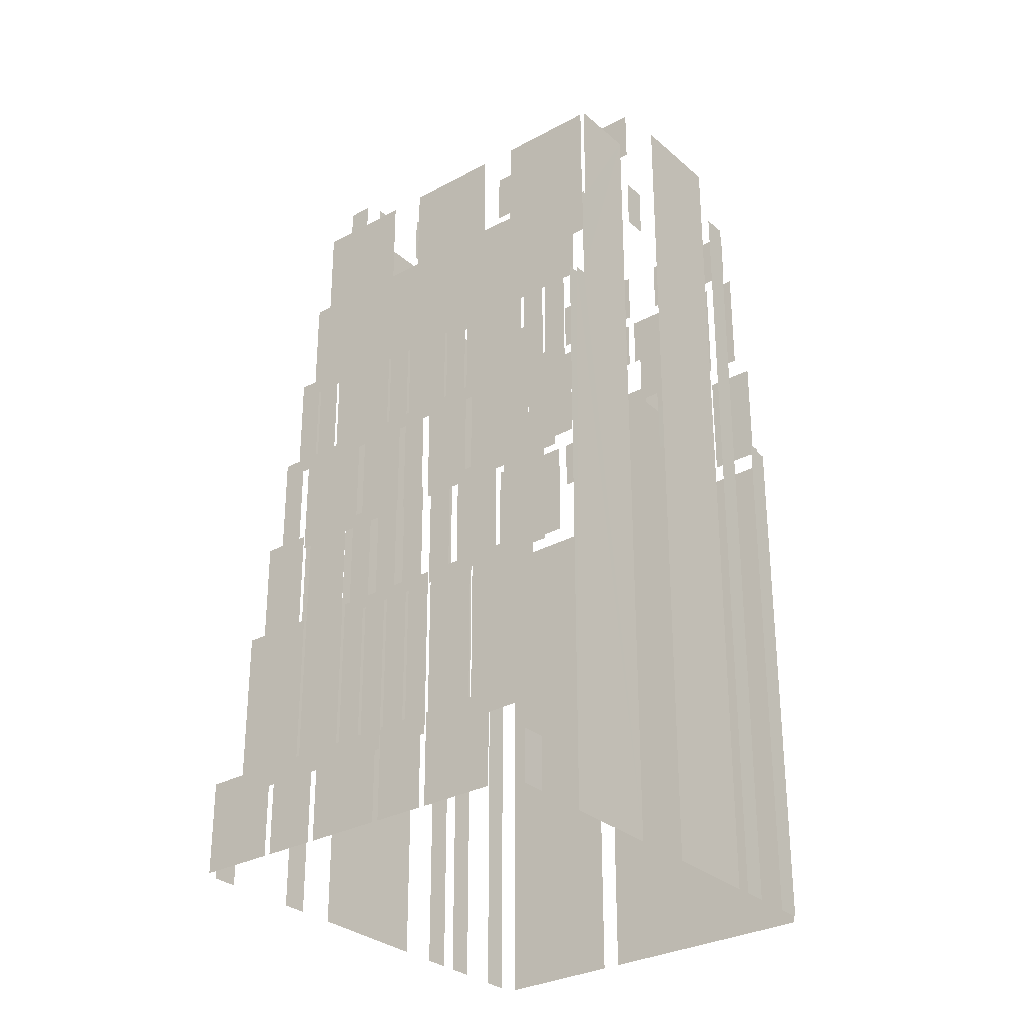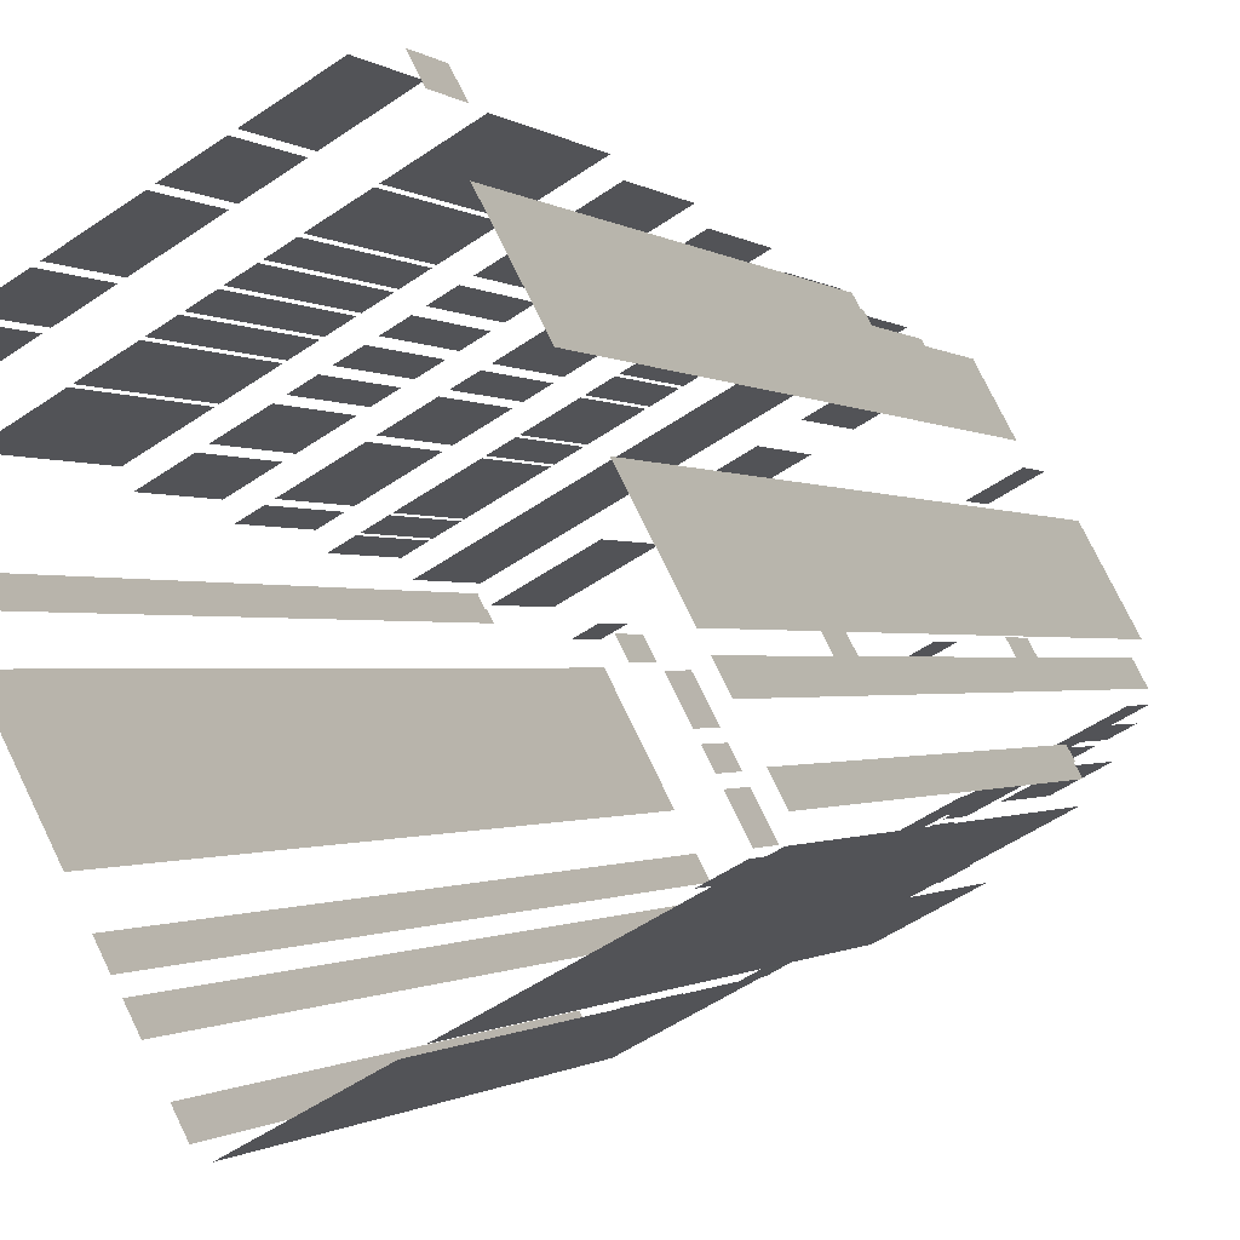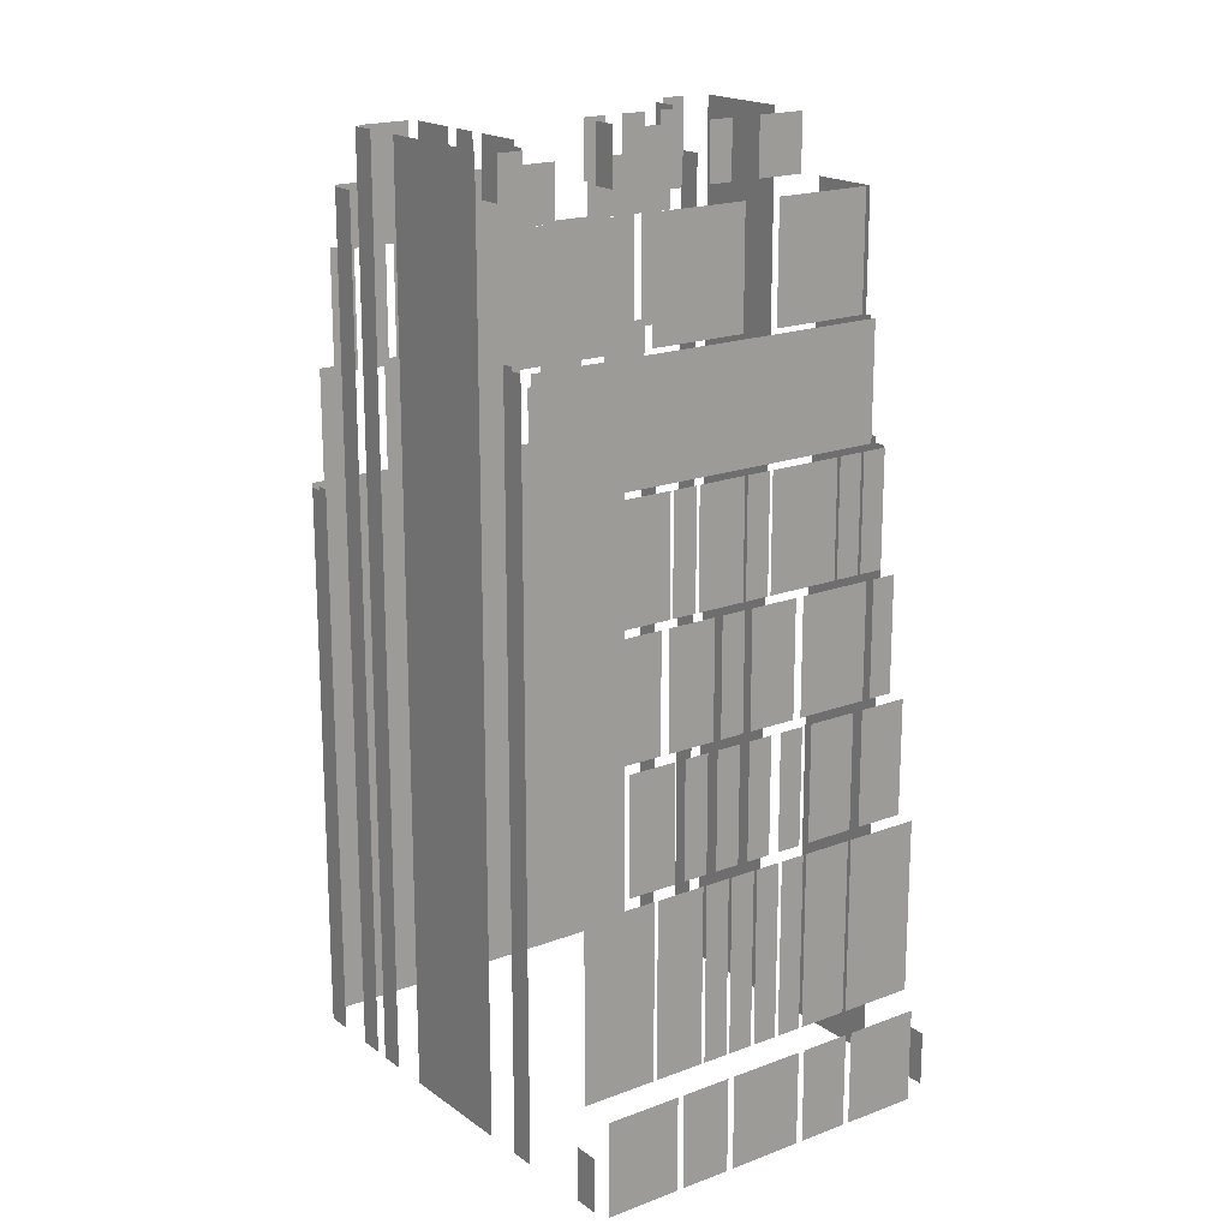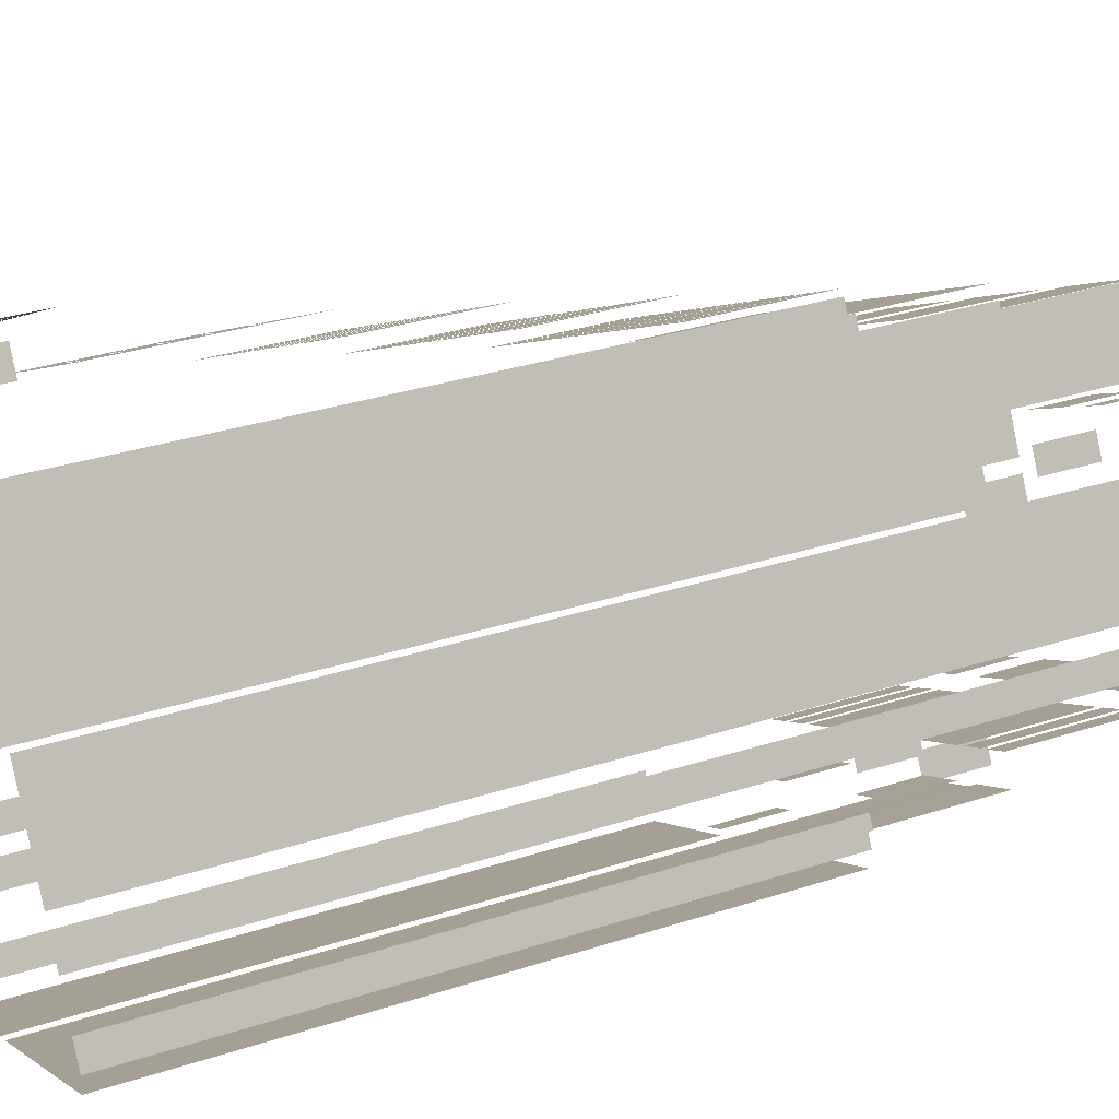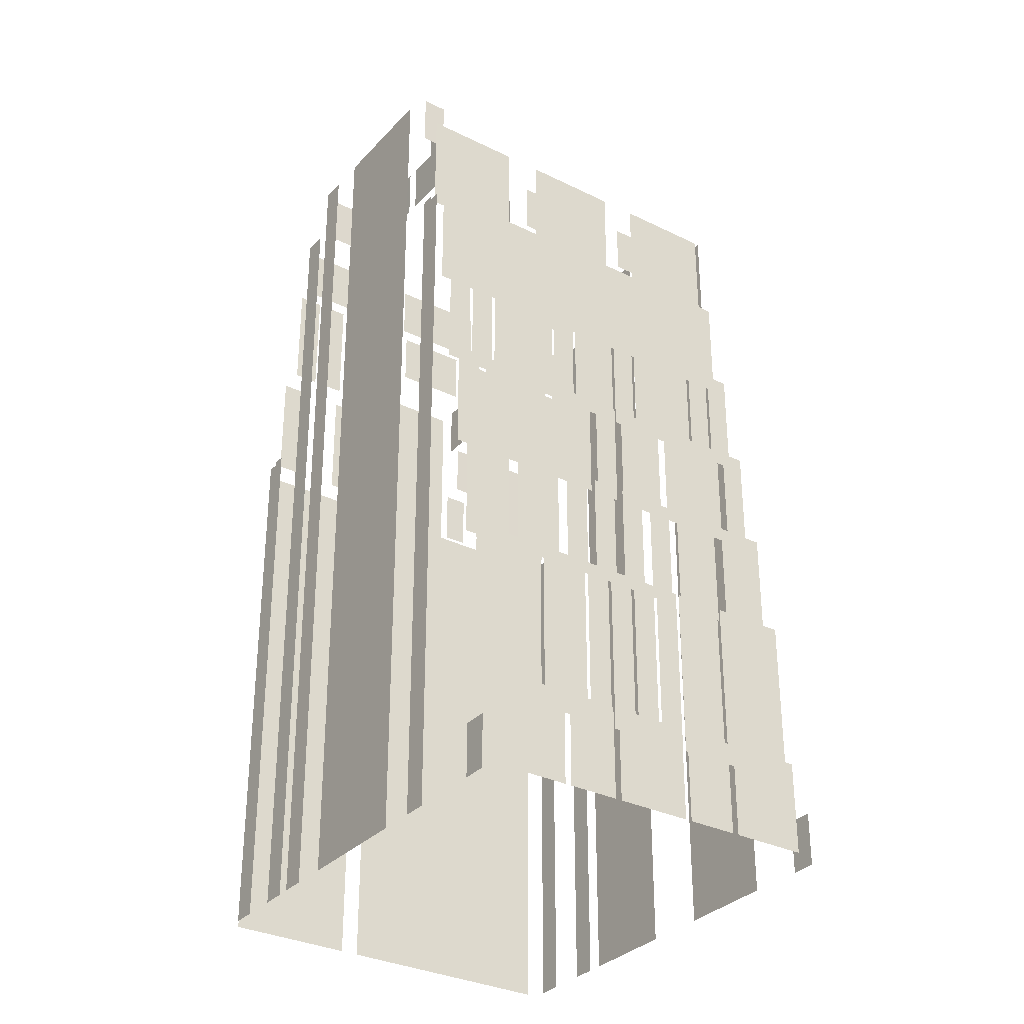
<metadata>
{"format":"obj","ext":"obj","renderer":"f3d","projection":"perspective","resolution":1024,"background":"white","views":[{"elev":-30.2,"azim":-169.8,"up":"+Z"},{"elev":-0.7,"azim":-157.6,"up":"+Y"},{"elev":18.5,"azim":115.4,"up":"+Z"},{"elev":31.5,"azim":-114.7,"up":"+Y"},{"elev":-32.1,"azim":117.0,"up":"+Z"}]}
</metadata>
<code>
o geometryt000010000010000110010110000110000110100100000000st54
v 407.3 -115.3 923.9
v 400.1 -111.5 888.8
v 412.6 -118.2 888.8
v 400.1 -111.5 923.9
v 412.6 -118.2 934.9
v 407.3 -115.3 934.9
v 400.3 -109.7 923.9
v 400.7 -109 888.8
v 399.9 -110.4 888.8
v 400.7 -109 924.1
v 399.9 -110.4 923.9
v 400.3 -109.7 924.1
v 400.6 -109.9 931.2
v 400.6 -109.9 923.9
v 403.4 -111.4 923.9
v 403.4 -111.4 931.2
v 406.1 -112.8 927.6
v 405 -112.2 923.9
v 405.2 -112.3 923.9
v 405 -112.2 931.2
v 406.1 -112.8 923.9
v 406.1 -112.8 931.2
v 406.9 -113.2 927.6
v 407.8 -113.7 931.2
v 407.8 -113.7 927.6
v 401.4 -108.4 931.2
v 402.8 -109.1 931.2
v 402.8 -109.1 938.5
v 401.4 -108.4 938.5
v 403.3 -109.4 938.5
v 403.3 -109.4 931.2
v 404.7 -110.1 931.2
v 404.7 -110.1 938.5
v 405.1 -110.4 931.2
v 407.8 -111.8 931.2
v 408.9 -112.4 934.9
v 405.1 -110.4 938.5
v 408.3 -112.1 931.2
v 408.9 -112.4 931.2
v 409.3 -112.6 934.9
v 408.9 -112.4 938.5
v 409.3 -112.6 938.5
v 409.8 -112.9 938.5
v 409.8 -112.9 934.9
v 413.9 -115.1 934.9
v 413.9 -115.1 938.5
v 414.8 -115.5 938.5
v 414.4 -115.3 934.9
v 414.8 -115.5 934.9
v 414.4 -115.3 938.5
v 418.6 -117.6 931.2
v 414.8 -115.5 931.2
v 418.6 -117.6 938.5
v 419 -117.8 938.5
v 419 -117.8 931.2
v 420.4 -118.6 931.2
v 420.4 -118.6 938.5
v 420.9 -118.8 938.5
v 420.9 -118.8 931.2
v 421.5 -119.1 931.2
v 422.3 -119.6 938.5
v 422.3 -119.6 931.2
v 402.6 -105.5 942.2
v 402.6 -105.5 888.8
v 401.8 -106.9 888.8
v 401.8 -106.9 942.2
v 401.8 -107.6 938.5
v 407.4 -110.6 938.5
v 407.4 -110.6 942.2
v 401.8 -107.6 942.2
v 409.5 -111.7 942.2
v 409.5 -111.7 938.5
v 415 -114.7 938.5
v 415 -114.7 942.2
v 417.1 -115.8 938.5
v 421.6 -118.2 938.5
v 417.1 -115.8 942.2
v 422.7 -118.8 942.2
v 422.7 -118.8 938.5
v 406.1 -99.05 945.8
v 406.1 -99.05 888.8
v 403.1 -104.6 888.8
v 403.1 -104.6 945.8
v 410.6 -90.63 927.6
v 411 -89.93 888.8
v 408 -95.47 888.8
v 411 -89.93 927.6
v 408 -95.47 942.2
v 410.3 -91.32 928
v 410.1 -91.64 942.2
v 410.1 -91.64 934.9
v 410.3 -91.32 934.9
v 410.6 -90.63 928
v 404.3 -105.7 942.2
v 405.7 -106.4 942.2
v 405.7 -106.4 945.8
v 404.3 -105.7 945.8
v 405.8 -114.2 923.9
v 407.1 -114.9 923.9
v 405.8 -114.2 927.6
v 407.1 -114.9 927.6
v 407.1 -114.9 923.9
v 407.8 -105.9 945.8
v 407.8 -105.9 942.2
v 408.5 -104.5 942.2
v 408.5 -104.5 945.8
v 410.5 -98.21 945.8
v 410.5 -98.21 942.2
v 407.7 -96.71 942.2
v 407.7 -96.71 945.8
v 413.6 -99.9 942.2
v 412.2 -99.15 942.2
v 412.2 -99.15 945.8
v 413.6 -99.9 945.8
v 418.1 -102.3 945.8
v 418.1 -102.3 942.2
v 415.4 -100.8 942.2
v 415.4 -100.8 945.8
v 408.1 -113.9 934.9
v 408.6 -112.9 931.2
v 407.9 -114.3 931.2
v 408.6 -112.9 934.9
v 407.9 -114.3 934.9
v 409.5 -103.4 945.8
v 409.5 -103.4 942.2
v 410.9 -104.1 942.2
v 410.9 -104.1 945.8
v 411.9 -104.7 942.2
v 413.3 -105.4 942.2
v 413.3 -105.4 945.8
v 411.9 -104.7 945.8
v 414.4 -106 945.8
v 414.4 -106 942.2
v 415.7 -106.7 942.2
v 415.7 -106.7 945.8
v 415.9 -94.76 942.2
v 415.9 -94.76 934.9
v 412.9 -93.15 934.9
v 410.3 -91.78 942.2
v 410.3 -91.78 934.9
v 423.5 -98.88 934.9
v 418 -95.89 934.9
v 418 -95.89 942.2
v 423.5 -98.88 942.2
v 431.2 -103 942.2
v 431.2 -103 934.9
v 425.7 -100 934.9
v 425.7 -100 942.2
v 431.7 -102 934.9
v 431.7 -102 927.6
v 413.9 -92.38 927.6
v 410.9 -90.78 934.9
v 410.9 -90.78 927.6
v 412.8 -90.51 927.6
v 412.8 -90.51 920.3
v 411.4 -89.77 920.3
v 411.4 -89.77 927.6
v 414.4 -91.35 920.3
v 413 -90.61 920.3
v 413 -90.61 927.6
v 414.4 -91.35 927.6
v 418.7 -93.69 920.3
v 415 -91.7 920.3
v 418.7 -93.69 927.6
v 414.6 -91.45 927.6
v 414.6 -91.45 920.3
v 420.3 -94.53 927.6
v 420.3 -94.53 920.3
v 418.9 -93.78 920.3
v 418.9 -93.78 927.6
v 423.2 -96.12 927.6
v 423.2 -96.12 920.3
v 420.5 -94.63 920.3
v 420.5 -94.63 927.6
v 424.8 -96.96 920.3
v 423.4 -96.21 920.3
v 423.4 -96.21 927.6
v 424.8 -96.96 927.6
v 429.2 -99.3 927.6
v 429.2 -99.3 920.3
v 425 -97.06 920.3
v 425 -97.06 927.6
v 430.7 -100.1 920.3
v 429.3 -99.39 920.3
v 429.3 -99.39 927.6
v 430.7 -100.1 927.6
v 432.3 -101 927.6
v 432.3 -101 920.3
v 430.9 -100.2 920.3
v 430.9 -100.2 927.6
v 413.4 -89.51 913
v 412 -88.76 913
v 412 -88.76 920.3
v 413.4 -89.51 920.3
v 418 -92 920.3
v 418 -92 913
v 416.4 -91.16 913
v 413.8 -89.76 920.3
v 413.8 -89.76 913
v 421.2 -93.74 913
v 418.5 -92.25 913
v 418.5 -92.25 920.3
v 421.2 -93.74 920.3
v 423.1 -94.74 913
v 421.7 -93.99 913
v 421.7 -93.99 920.3
v 423.1 -94.74 920.3
v 426.3 -96.48 920.3
v 426.3 -96.48 913
v 423.6 -94.99 913
v 423.6 -94.99 920.3
v 431 -98.98 920.3
v 431 -98.98 913
v 426.8 -96.74 913
v 426.8 -96.74 920.3
v 432.8 -99.97 920.3
v 432.8 -99.97 913
v 431.4 -99.23 913
v 431.4 -99.23 920.3
v 413.4 -85.41 888.8
v 412.6 -86.8 888.8
v 412.6 -86.8 892.2
v 413.4 -85.41 892.2
v 415.3 -89.25 905.7
v 412.5 -87.75 905.7
v 412.5 -87.75 913
v 415.3 -89.25 913
v 418.7 -91.06 913
v 418.7 -91.06 905.7
v 418.3 -90.88 905.7
v 415.9 -89.57 913
v 415.9 -89.57 905.7
v 420.7 -92.13 905.7
v 419.3 -91.38 905.7
v 419.3 -91.38 913
v 420.7 -92.13 913
v 422.6 -93.2 905.7
v 421.3 -92.45 905.7
v 421.3 -92.45 913
v 422.6 -93.2 913
v 424.6 -94.27 913
v 424.6 -94.27 905.7
v 423.2 -93.52 905.7
v 423.2 -93.52 913
v 426.6 -95.34 905.7
v 425.2 -94.59 905.7
v 425.2 -94.59 913
v 426.6 -95.34 913
v 430 -97.15 905.7
v 427.2 -95.66 905.7
v 427.2 -95.66 913
v 430 -97.15 913
v 433.4 -98.97 905.7
v 430.6 -97.48 905.7
v 430.6 -97.48 913
v 433.4 -98.97 913
v 417.2 -88.99 905.7
v 417.2 -88.99 894.7
v 413.1 -86.75 894.7
v 413.1 -86.75 905.7
v 420.2 -90.59 905.7
v 420.2 -90.59 894.7
v 417.4 -89.1 894.7
v 417.4 -89.1 905.7
v 421.8 -91.45 905.7
v 421.8 -91.45 894.7
v 420.4 -90.7 894.7
v 420.4 -90.7 905.7
v 423.4 -92.3 905.7
v 423.4 -92.3 894.7
v 422 -91.55 894.7
v 422 -91.55 905.7
v 425 -93.16 894.7
v 423.6 -92.41 894.7
v 423.6 -92.41 905.7
v 425 -93.16 905.7
v 426.6 -94.01 905.7
v 426.6 -94.01 894.7
v 425.6 -93.52 894.7
v 425.2 -93.27 905.7
v 425.2 -93.27 894.7
v 429.5 -95.61 905.7
v 429.5 -95.61 894.7
v 426.8 -94.12 894.7
v 426.8 -94.12 905.7
v 433.9 -97.96 894.7
v 429.7 -95.72 894.7
v 429.7 -95.72 905.7
v 433.9 -97.96 905.7
v 413.6 -118.7 923.9
v 413.6 -118.7 888.8
v 420.5 -122.5 888.8
v 420.5 -122.5 923.9
v 413.6 -118.4 927.6
v 413.6 -118.4 923.9
v 413.7 -118.4 923.9
v 414.9 -119.1 927.6
v 414.9 -119.1 923.9
v 414 -117 934.9
v 413.7 -117.4 931.2
v 414.5 -116 931.2
v 413.7 -117.4 934.9
v 414.5 -116 934.9
v 414.3 -117.2 931.2
v 414.3 -117.2 927.6
v 415.6 -117.9 927.6
v 415.6 -117.9 931.2
v 419.6 -87.73 894.7
v 419.6 -87.73 888.8
v 415.5 -85.49 888.8
v 415.5 -85.49 894.7
v 422.8 -89.42 894.7
v 422.8 -89.42 888.8
v 420 -87.93 888.8
v 420 -87.93 894.7
v 427.3 -91.86 888.8
v 423.1 -89.62 888.8
v 423.1 -89.62 894.7
v 427.3 -91.86 894.7
v 430.4 -93.56 894.7
v 430.4 -93.56 888.8
v 427.7 -92.06 888.8
v 427.7 -92.06 894.7
v 432.3 -94.57 894.7
v 435 -96 888.8
v 430.8 -93.75 888.8
v 435 -96 894.7
v 430.8 -93.75 894.7
v 416.2 -118.2 931.2
v 416.2 -118.2 923.9
v 417.6 -119 923.9
v 417.6 -119 931.2
v 420.1 -120.3 931.2
v 420.1 -120.3 923.9
v 420.8 -120.7 923.9
v 421.5 -121.1 931.2
v 421.5 -121.1 923.9
v 416.9 -105.4 945.8
v 416.9 -105.4 942.2
v 417.6 -104 942.2
v 417.6 -104 945.8
v 421.1 -114.9 945.8
v 421.1 -114.9 942.2
v 423.9 -116.4 942.2
v 423.9 -116.4 945.8
v 422.4 -111.7 942.2
v 421.5 -113.3 942.2
v 422.4 -111.7 945.8
v 420.9 -114.4 945.8
v 420.9 -114.4 942.2
v 423.5 -109.5 945.8
v 423.5 -109.5 942.2
v 422.8 -110.9 942.2
v 422.8 -110.9 945.8
v 425.4 -106 942.2
v 423.9 -108.8 942.2
v 423.9 -108.8 945.8
v 425.4 -106 945.8
v 421.8 -121.2 923.9
v 421.4 -121.9 888.8
v 422.2 -120.5 888.8
v 421.4 -121.9 923.9
v 422.2 -120.5 924.1
v 421.8 -121.2 924.1
v 423.3 -118.5 942.2
v 423.3 -118.5 888.8
v 424 -117.1 888.8
v 424 -117.1 942.2
v 424.5 -116.3 888.8
v 425.2 -114.9 888.8
v 425.2 -114.9 945.8
v 424.5 -116.3 945.8
v 426.3 -112.9 945.8
v 426.3 -112.9 888.8
v 430 -105.9 888.8
v 430 -105.9 945.8
v 431.5 -103.2 934.9
v 431.1 -103.8 888.8
v 431.9 -102.5 888.8
v 431.1 -103.8 935.1
v 431.9 -102.5 934.9
v 431.5 -103.2 935.1
v 428 -104.3 942.2
v 427.2 -105.7 942.2
v 427.2 -105.7 945.8
v 428 -104.3 945.8
v 430.2 -104.5 945.8
v 430.2 -104.5 942.2
v 428.8 -103.8 942.2
v 428.8 -103.8 945.8
v 434.1 -98.34 892.2
v 434.1 -98.34 888.8
v 434.8 -96.95 888.8
v 434.8 -96.95 892.2
f 1 2 3
f 4 2 1
f 5 1 3
f 6 1 5
f 7 8 9
f 10 8 7
f 7 9 11
f 12 10 7
f 13 14 15
f 13 15 16
f 17 18 19
f 20 18 17
f 17 19 21
f 22 17 23
f 22 20 17
f 24 23 25
f 24 22 23
f 26 27 28
f 29 26 28
f 30 31 32
f 30 32 33
f 34 35 36
f 36 37 34
f 36 35 38
f 36 40 41
f 36 41 37
f 40 42 41
f 43 44 45
f 43 45 46
f 47 48 49
f 50 48 47
f 51 49 52
f 53 49 51
f 47 49 53
f 54 55 56
f 54 56 57
f 58 59 60
f 63 64 65
f 63 65 66
f 67 68 69
f 70 67 69
f 71 72 73
f 71 73 74
f 75 76 77
f 78 76 79
f 77 76 78
f 80 81 82
f 80 82 83
f 84 85 86
f 87 85 84
f 88 89 86
f 89 84 86
f 90 91 88
f 88 91 89
f 92 89 91
f 93 84 89
f 94 95 96
f 97 94 96
f 98 99 100
f 101 99 102
f 100 99 101
f 103 104 105
f 103 105 106
f 107 108 109
f 107 109 110
f 111 112 113
f 114 111 113
f 115 116 117
f 115 117 118
f 119 120 121
f 122 120 119
f 119 121 123
f 124 125 126
f 124 126 127
f 128 129 130
f 131 128 130
f 132 133 134
f 132 134 135
f 136 137 138
f 139 138 140
f 139 136 138
f 141 142 143
f 144 141 143
f 145 146 147
f 145 147 148
f 149 150 151
f 152 151 153
f 152 149 151
f 154 155 156
f 154 156 157
f 158 159 160
f 161 158 160
f 162 163 164
f 165 163 166
f 164 163 165
f 167 168 169
f 167 169 170
f 171 172 173
f 171 173 174
f 175 176 177
f 178 175 177
f 179 180 181
f 179 181 182
f 183 184 185
f 186 183 185
f 187 188 189
f 187 189 190
f 191 192 193
f 194 191 193
f 195 196 197
f 198 197 199
f 198 195 197
f 200 201 202
f 203 200 202
f 204 205 206
f 207 204 206
f 208 209 210
f 208 210 211
f 212 213 214
f 212 214 215
f 216 217 218
f 216 218 219
f 220 221 222
f 223 220 222
f 224 225 226
f 227 224 226
f 228 229 230
f 231 230 232
f 231 228 230
f 233 234 235
f 236 233 235
f 237 238 239
f 240 237 239
f 241 242 243
f 241 243 244
f 245 246 247
f 248 245 247
f 249 250 251
f 252 249 251
f 253 254 255
f 256 253 255
f 257 258 259
f 257 259 260
f 261 262 263
f 261 263 264
f 265 266 267
f 265 267 268
f 269 270 271
f 269 271 272
f 273 274 275
f 276 273 275
f 277 278 279
f 280 279 281
f 280 277 279
f 282 283 284
f 282 284 285
f 286 287 288
f 289 286 288
f 290 291 292
f 290 292 293
f 297 296 298
f 297 294 296
f 299 301 303
f 304 305 306
f 304 306 307
f 308 309 310
f 308 310 311
f 312 313 314
f 312 314 315
f 316 317 318
f 319 316 318
f 320 321 322
f 320 322 323
f 324 325 326
f 327 325 324
f 324 326 328
f 329 330 331
f 329 331 332
f 333 334 335
f 336 335 337
f 336 333 335
f 338 339 340
f 338 340 341
f 342 343 344
f 342 344 345
f 346 347 348
f 349 347 350
f 348 347 349
f 351 352 353
f 351 353 354
f 355 356 357
f 358 355 357
f 359 360 361
f 362 360 359
f 363 359 361
f 364 359 363
f 365 366 367
f 365 367 368
f 369 370 371
f 372 369 371
f 373 374 375
f 373 375 376
f 377 378 379
f 380 378 377
f 377 379 381
f 382 380 377
f 383 384 385
f 386 383 385
f 387 388 389
f 387 389 390
f 391 392 393
f 391 393 394
f 39 36 38
f 61 60 62
f 61 58 60
f 294 295 296
f 299 300 301
f 302 300 299

</code>
